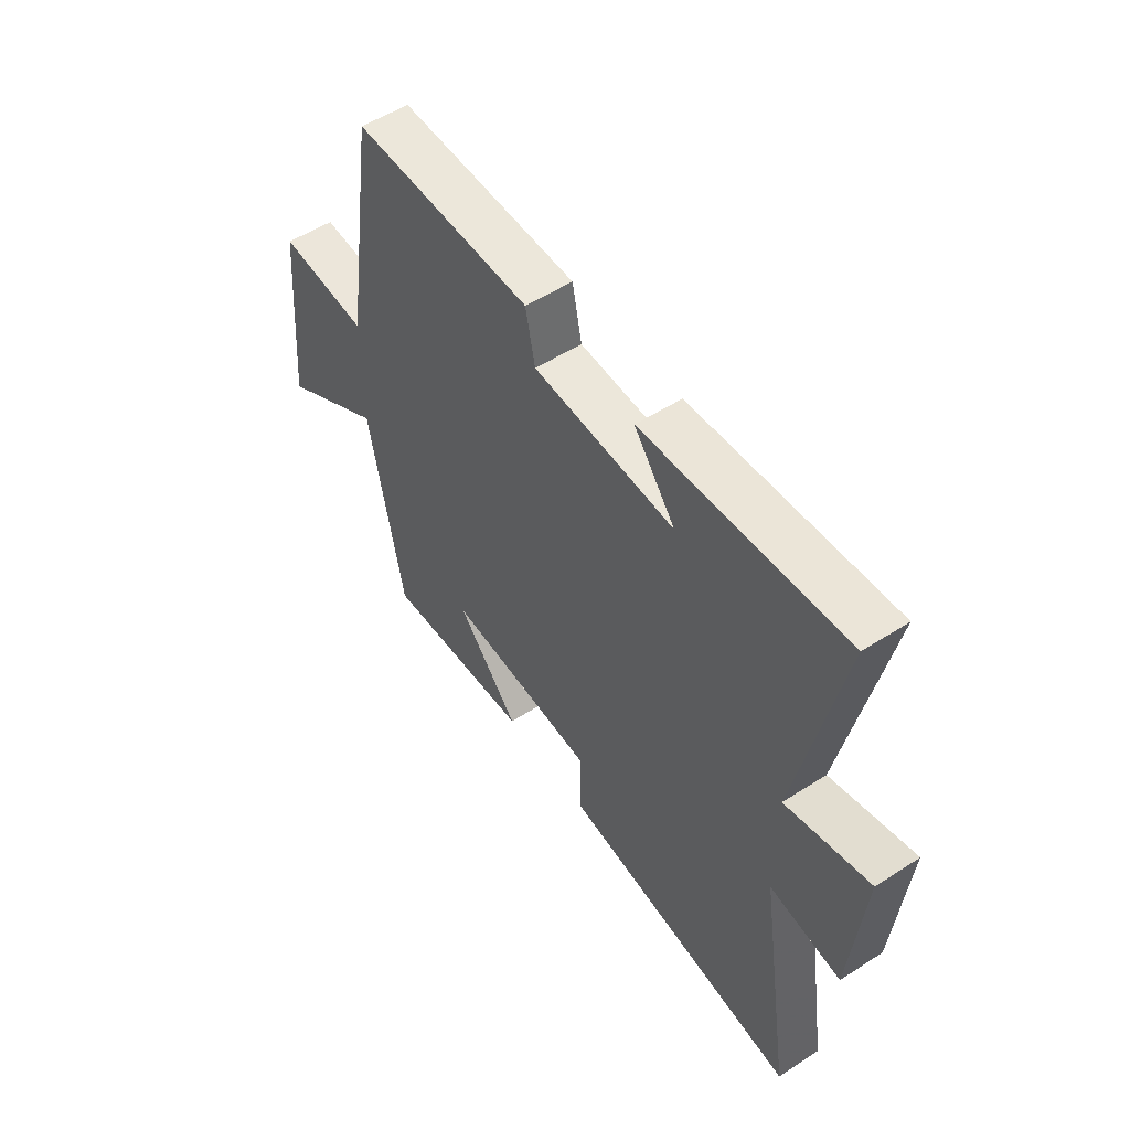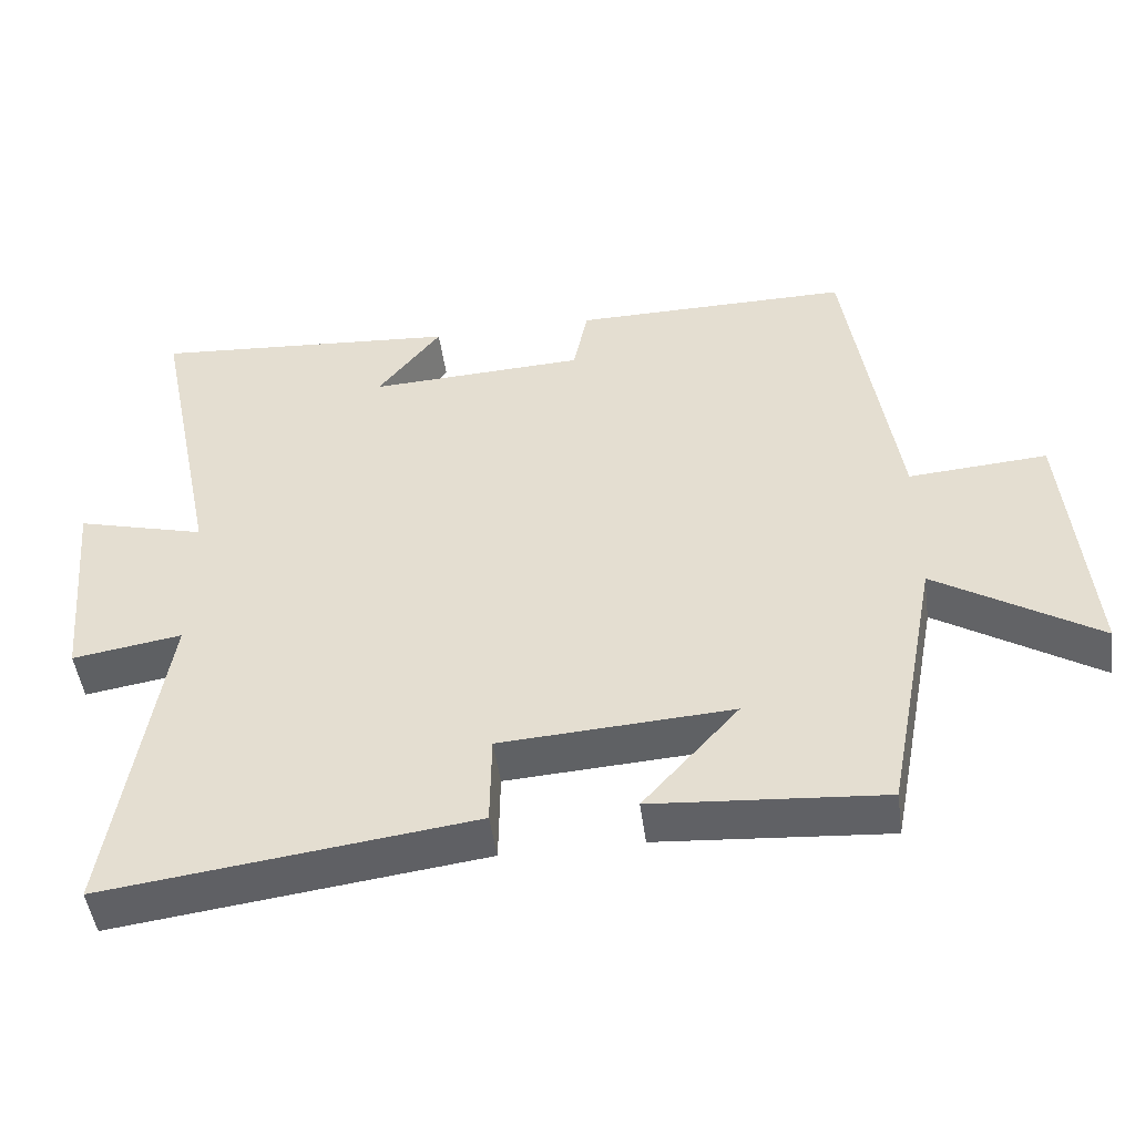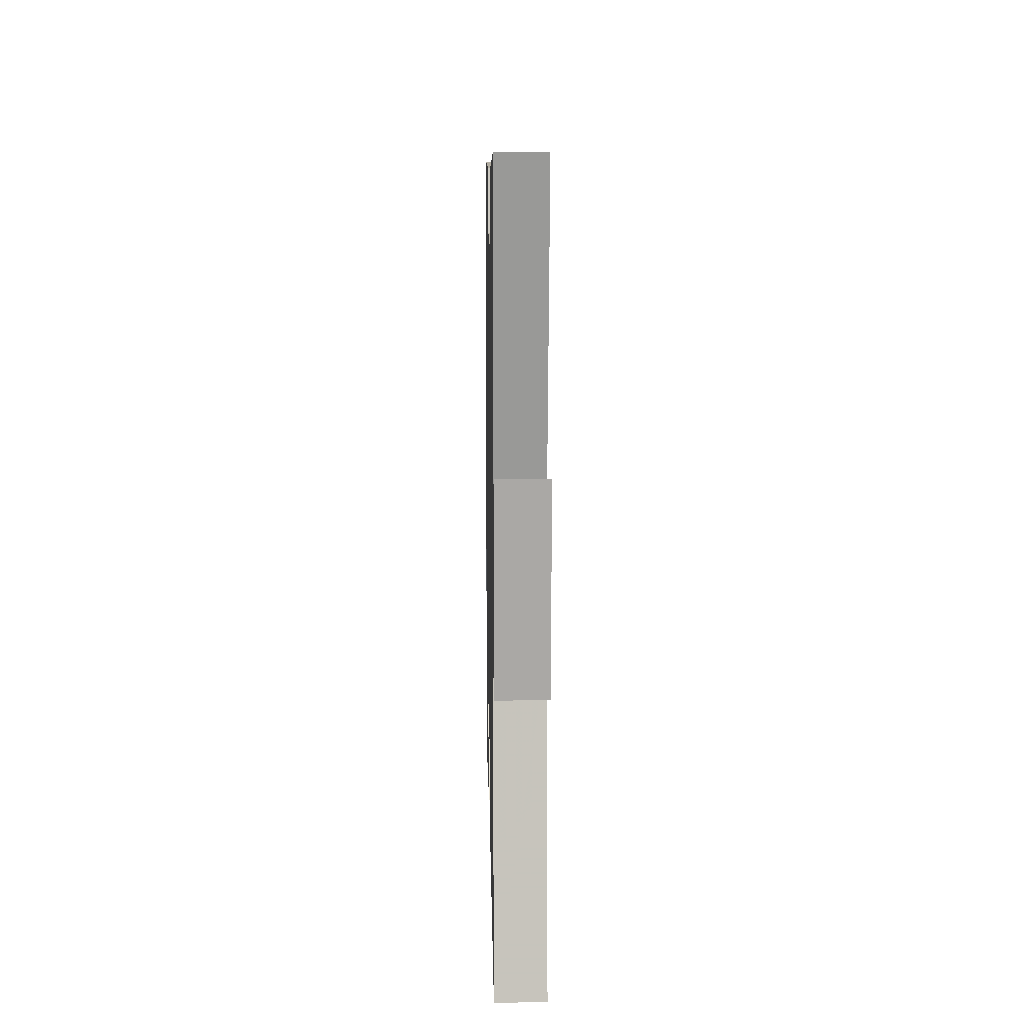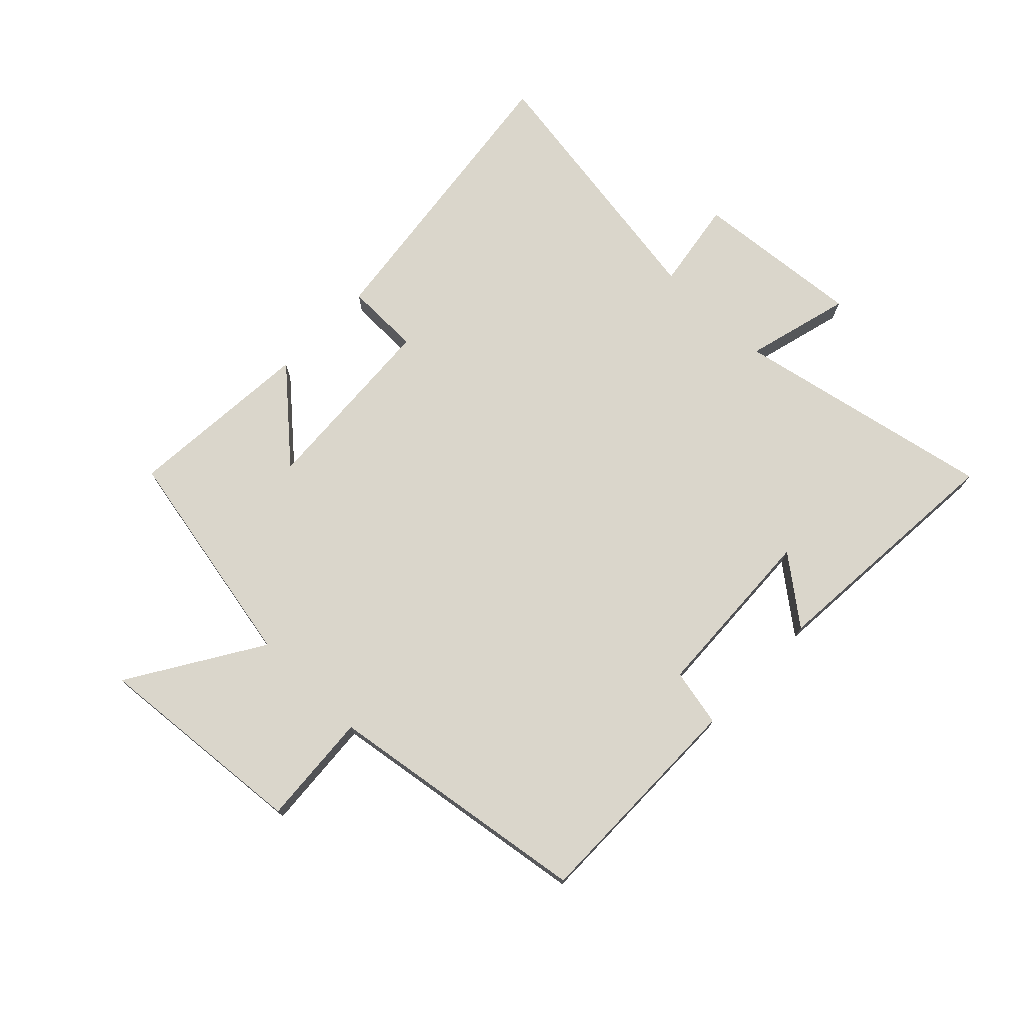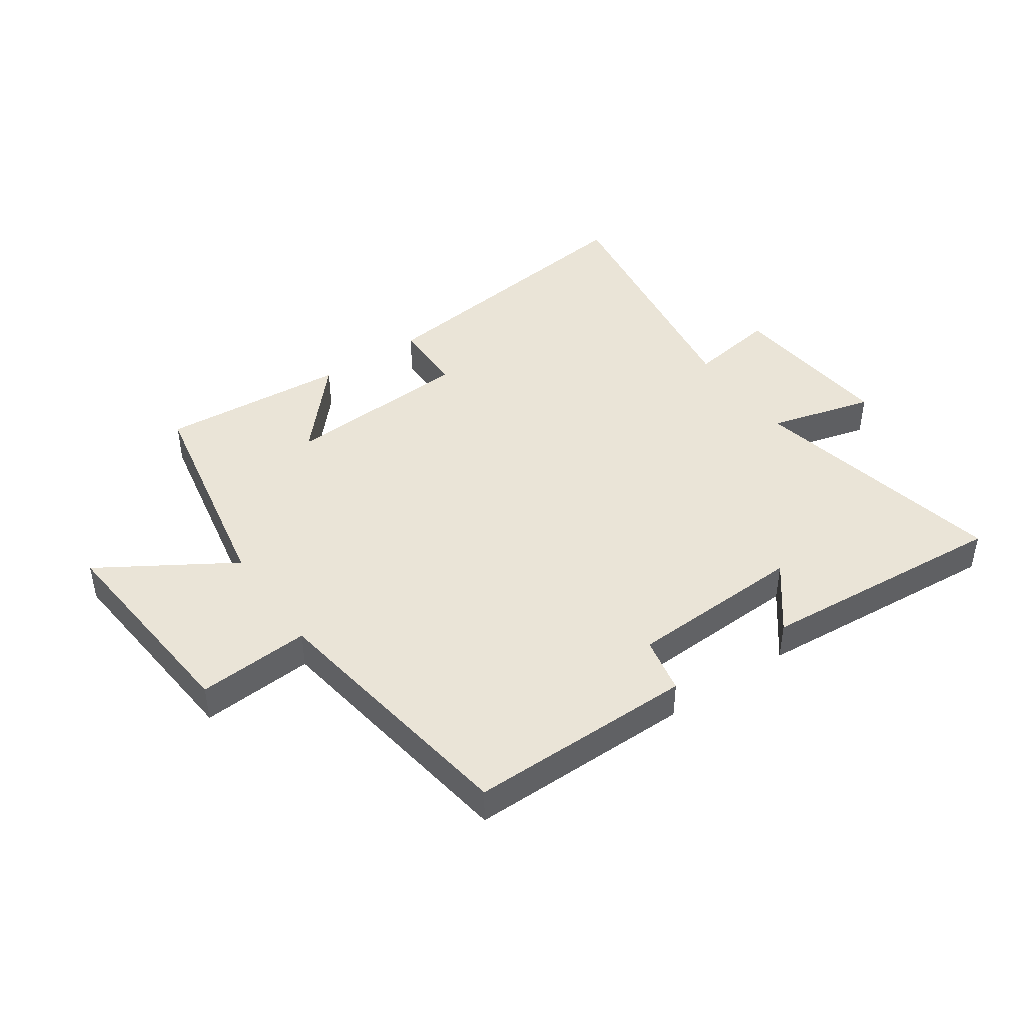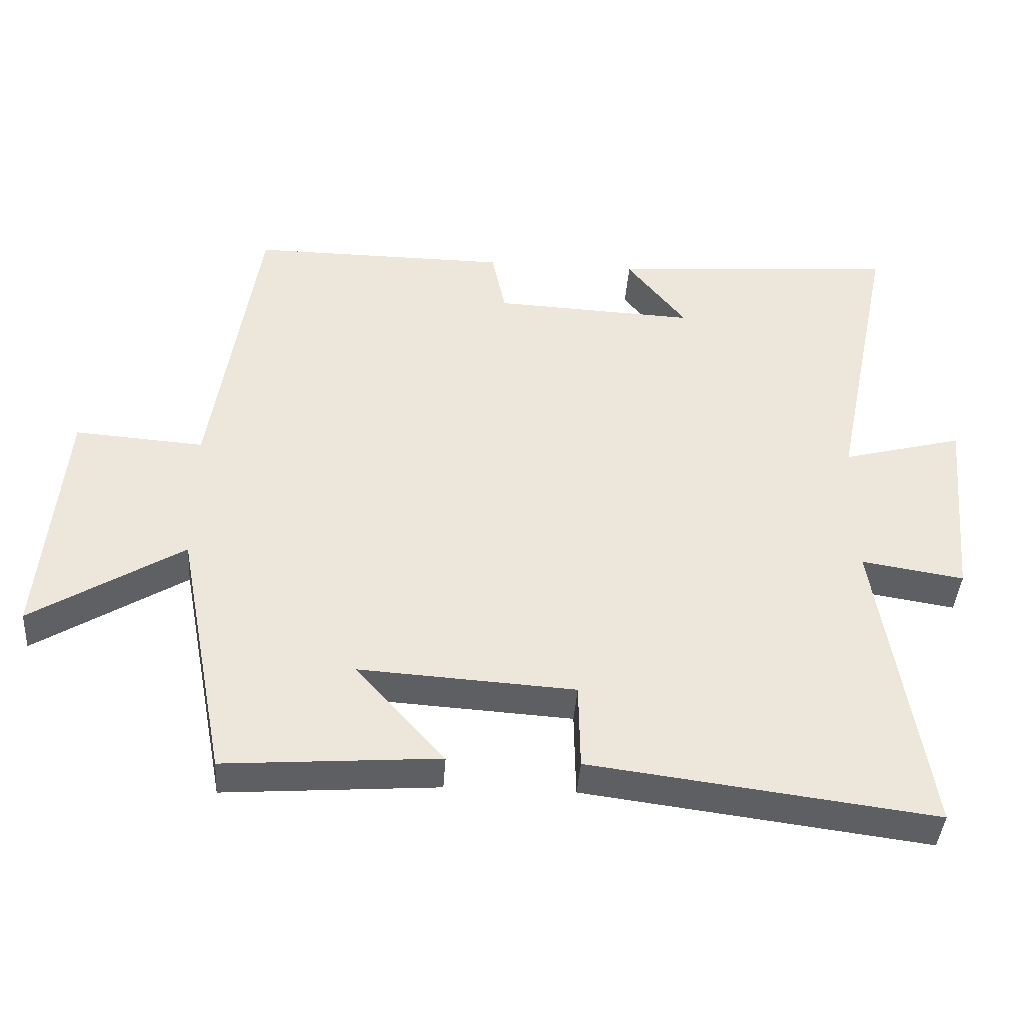
<metadata>
{"format":"obj","ext":"obj","renderer":"f3d","projection":"perspective","resolution":1024,"background":"white","views":[{"elev":53.4,"azim":55.4,"up":"+Z"},{"elev":-48.0,"azim":-172.3,"up":"+Z"},{"elev":9.7,"azim":88.9,"up":"+Z"},{"elev":74.0,"azim":-45.8,"up":"+Y"},{"elev":43.6,"azim":-34.6,"up":"+Y"},{"elev":-41.0,"azim":-3.9,"up":"+Z"}]}
</metadata>
<code>
v -0.428 0.07 -0.523
v -0.5 0.07 -0.148
v -0.72 0.07 -0.284
v -0.688 0.07 0.074
v -0.5 0.07 0.06
v -0.433 0.07 0.503
v -0.057 0.07 0.5
v -0.037 0.07 0.404
v 0.257 0.07 0.39
v 0.171 0.07 0.5
v 0.589 0.07 0.531
v 0.5 0.07 0.097
v 0.675 0.07 0.143
v 0.649 0.07 -0.139
v 0.5 0.07 -0.115
v 0.57 0.07 -0.565
v 0.07 0.07 -0.5
v 0.068 0.07 -0.374
v -0.246 0.07 -0.354
v -0.116 0.07 -0.5
v -0.428 0 -0.523
v -0.5 0 -0.148
v -0.72 0 -0.284
v -0.688 0 0.074
v -0.5 0 0.06
v -0.433 0 0.503
v -0.057 0 0.5
v -0.037 0 0.404
v 0.257 0 0.39
v 0.171 0 0.5
v 0.589 0 0.531
v 0.5 0 0.097
v 0.675 0 0.143
v 0.649 0 -0.139
v 0.5 0 -0.115
v 0.57 0 -0.565
v 0.07 0 -0.5
v 0.068 0 -0.374
v -0.246 0 -0.354
v -0.116 0 -0.5
f 19 20 1 2
f 18 19 2
f 15 16 17 18
f 15 18 2
f 12 13 14 15
f 12 15 2
f 9 10 11 12
f 8 9 12 2
f 7 8 2
f 6 7 2
f 5 6 2
f 2 3 4 5
f 22 21 40 39
f 22 39 38
f 38 37 36 35
f 22 38 35
f 35 34 33 32
f 22 35 32
f 32 31 30 29
f 22 32 29 28
f 22 28 27
f 22 27 26
f 22 26 25
f 25 24 23 22
f 1 21 22 2
f 2 22 23 3
f 3 23 24 4
f 4 24 25 5
f 5 25 26 6
f 6 26 27 7
f 7 27 28 8
f 8 28 29 9
f 9 29 30 10
f 10 30 31 11
f 11 31 32 12
f 12 32 33 13
f 13 33 34 14
f 14 34 35 15
f 15 35 36 16
f 16 36 37 17
f 17 37 38 18
f 18 38 39 19
f 19 39 40 20
f 20 40 21 1

</code>
